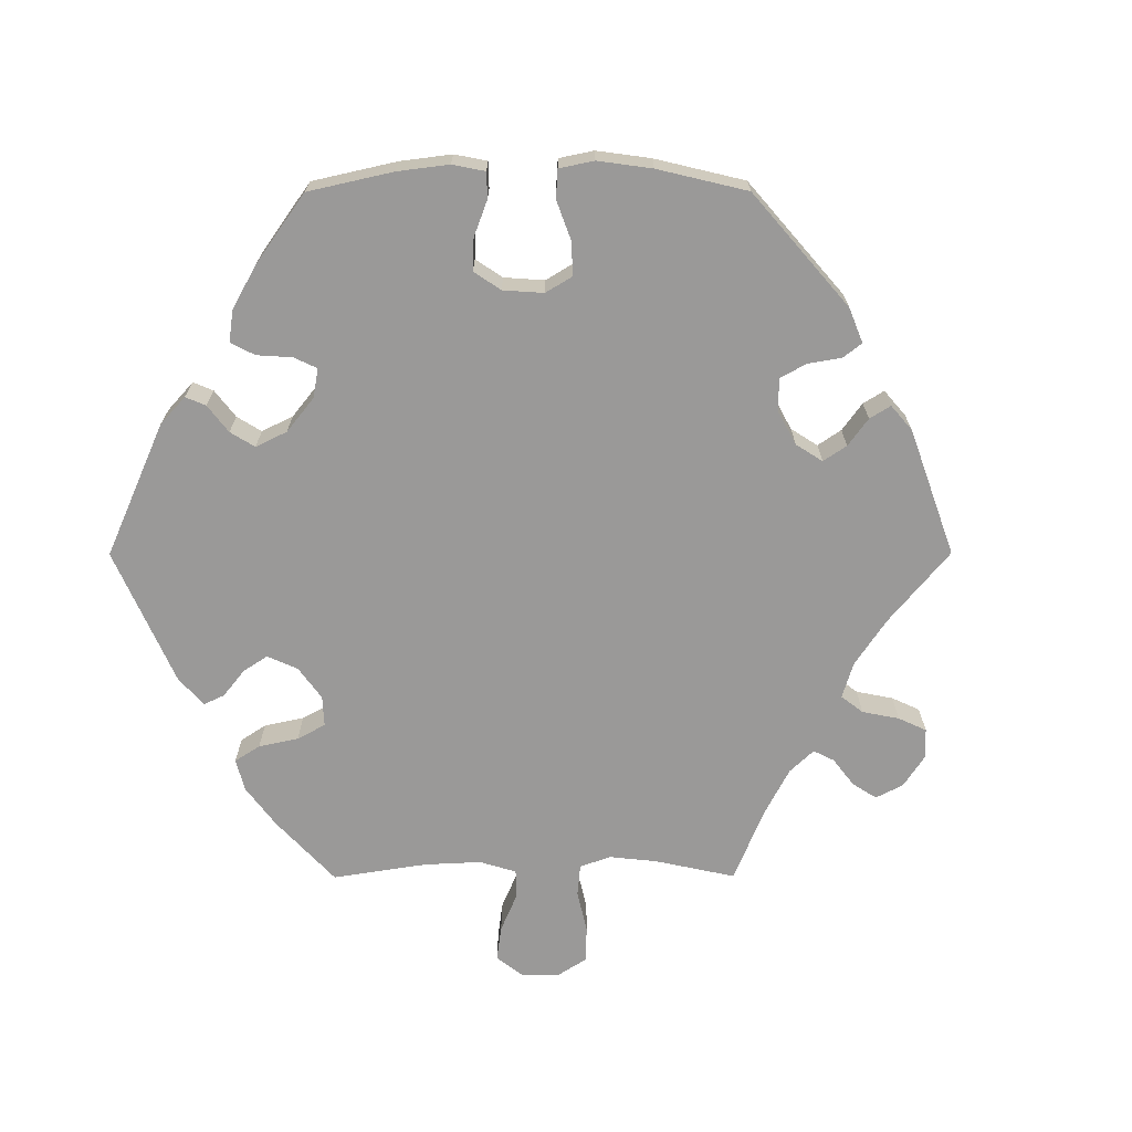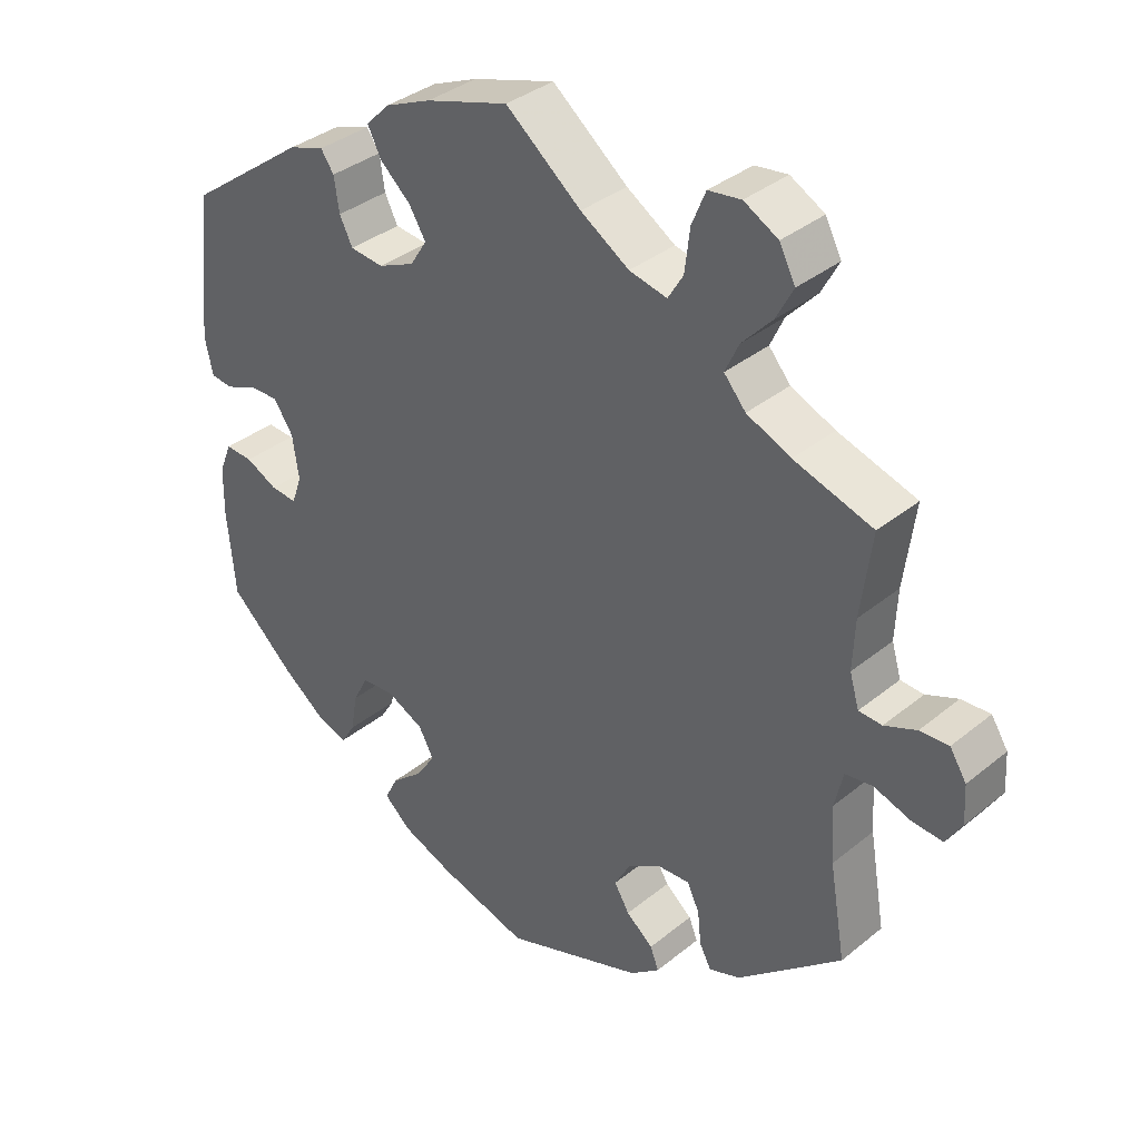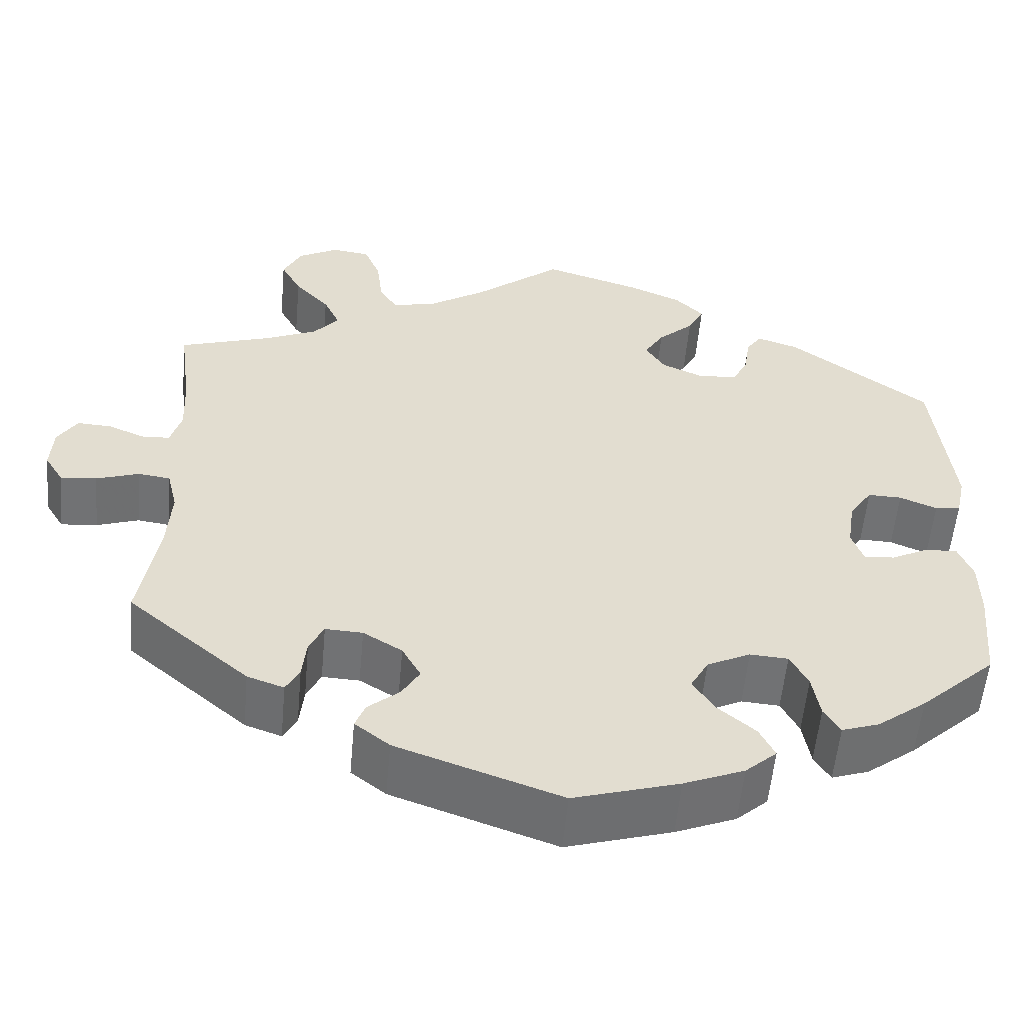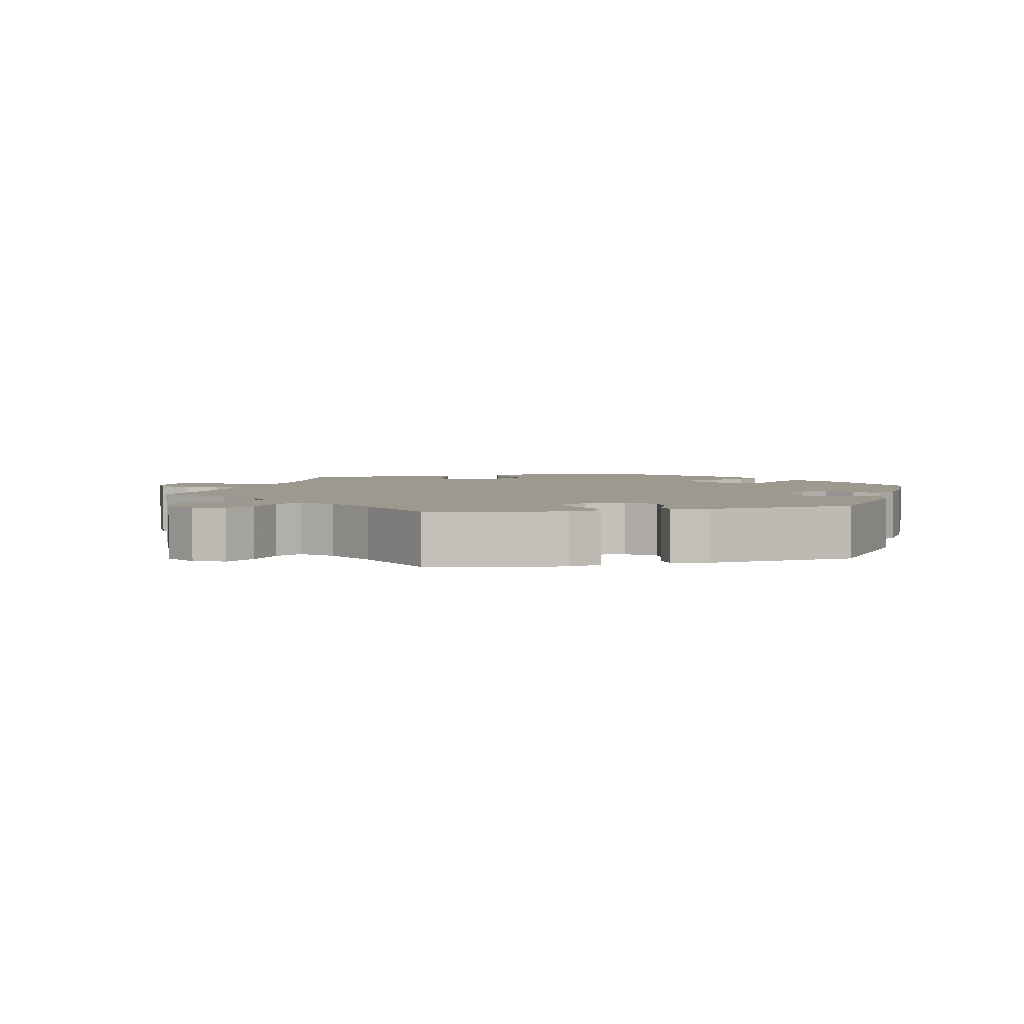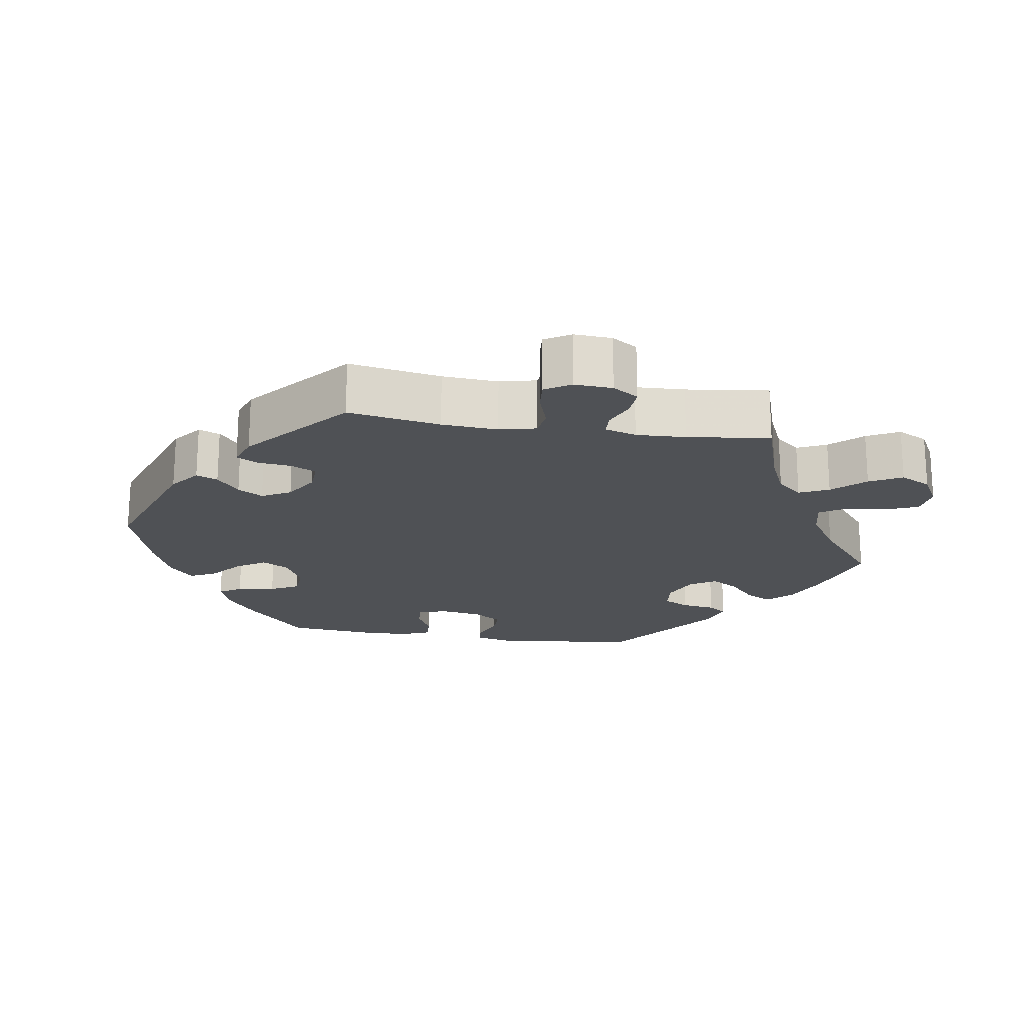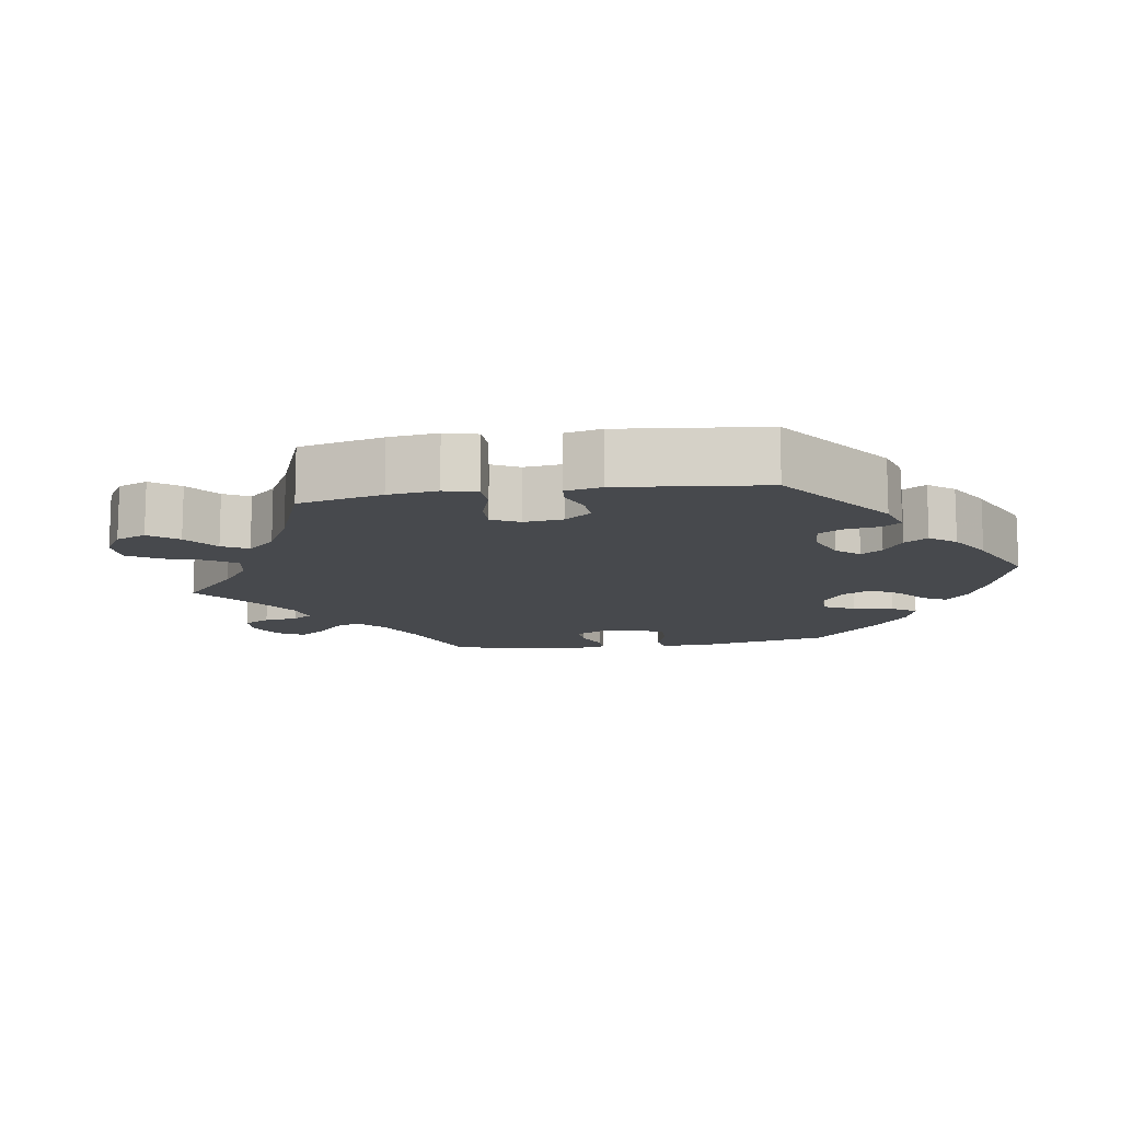
<metadata>
{"format":"obj","ext":"obj","renderer":"f3d","projection":"perspective","resolution":1024,"background":"white","views":[{"elev":-69.1,"azim":150.1,"up":"+Y"},{"elev":35.8,"azim":-136.8,"up":"+Z"},{"elev":-55.5,"azim":-5.2,"up":"+Z"},{"elev":3.5,"azim":17.1,"up":"+Y"},{"elev":-19.8,"azim":-99.1,"up":"+Y"},{"elev":-12.2,"azim":38.9,"up":"+Y"}]}
</metadata>
<code>
v -0.193 0.07 -0.511
v -0.234 0.07 -0.479
v -0.222 0.07 -0.449
v -0.185 0.07 -0.418
v -0.164 0.07 -0.383
v -0.186 0.07 -0.343
v -0.232 0.07 -0.315
v -0.276 0.07 -0.313
v -0.293 0.07 -0.348
v -0.298 0.07 -0.395
v -0.314 0.07 -0.425
v -0.357 0.07 -0.41
v -0.5 0.07 -0.289
v -0.478 0.07 -0.16
v -0.473 0.07 -0.082
v -0.485 0.07 -0.031
v -0.523 0.07 -0.026
v -0.573 0.07 -0.043
v -0.616 0.07 -0.047
v -0.638 0.07 -0.011
v -0.635 0.07 0.042
v -0.612 0.07 0.078
v -0.572 0.07 0.076
v -0.528 0.07 0.058
v -0.496 0.07 0.06
v -0.483 0.07 0.104
v -0.486 0.07 0.173
v -0.501 0.07 0.288
v -0.392 0.07 0.323
v -0.331 0.07 0.35
v -0.301 0.07 0.385
v -0.32 0.07 0.426
v -0.361 0.07 0.47
v -0.385 0.07 0.515
v -0.363 0.07 0.558
v -0.316 0.07 0.584
v -0.271 0.07 0.578
v -0.252 0.07 0.532
v -0.245 0.07 0.474
v -0.224 0.07 0.439
v -0.172 0.07 0.451
v -0.105 0.07 0.494
v -0.001 0.07 0.578
v 0.113 0.07 0.543
v 0.176 0.07 0.516
v 0.209 0.07 0.483
v 0.19 0.07 0.446
v 0.148 0.07 0.408
v 0.125 0.07 0.37
v 0.148 0.07 0.334
v 0.198 0.07 0.312
v 0.244 0.07 0.317
v 0.262 0.07 0.353
v 0.269 0.07 0.4
v 0.287 0.07 0.426
v 0.336 0.07 0.41
v 0.501 0.07 0.289
v 0.523 0.07 0.087
v 0.512 0.07 0.036
v 0.482 0.07 0.032
v 0.438 0.07 0.05
v 0.398 0.07 0.051
v 0.371 0.07 0.011
v 0.362 0.07 -0.049
v 0.376 0.07 -0.088
v 0.412 0.07 -0.085
v 0.456 0.07 -0.063
v 0.494 0.07 -0.061
v 0.511 0.07 -0.103
v 0.512 0.07 -0.171
v 0.501 0.07 -0.289
v 0.412 0.07 -0.371
v 0.354 0.07 -0.415
v 0.31 0.07 -0.43
v 0.291 0.07 -0.399
v 0.282 0.07 -0.346
v 0.261 0.07 -0.306
v 0.216 0.07 -0.303
v 0.165 0.07 -0.328
v 0.144 0.07 -0.366
v 0.17 0.07 -0.406
v 0.214 0.07 -0.443
v 0.232 0.07 -0.479
v 0.195 0.07 -0.512
v 0.124 0.07 -0.541
v 0 0.07 -0.578
v -0.193 0 -0.511
v -0.234 0 -0.479
v -0.222 0 -0.449
v -0.185 0 -0.418
v -0.164 0 -0.383
v -0.186 0 -0.343
v -0.232 0 -0.315
v -0.276 0 -0.313
v -0.293 0 -0.348
v -0.298 0 -0.395
v -0.314 0 -0.425
v -0.357 0 -0.41
v -0.5 0 -0.289
v -0.478 0 -0.16
v -0.473 0 -0.082
v -0.485 0 -0.031
v -0.523 0 -0.026
v -0.573 0 -0.043
v -0.616 0 -0.047
v -0.638 0 -0.011
v -0.635 0 0.042
v -0.612 0 0.078
v -0.572 0 0.076
v -0.528 0 0.058
v -0.496 0 0.06
v -0.483 0 0.104
v -0.486 0 0.173
v -0.501 0 0.288
v -0.392 0 0.323
v -0.331 0 0.35
v -0.301 0 0.385
v -0.32 0 0.426
v -0.361 0 0.47
v -0.385 0 0.515
v -0.363 0 0.558
v -0.316 0 0.584
v -0.271 0 0.578
v -0.252 0 0.532
v -0.245 0 0.474
v -0.224 0 0.439
v -0.172 0 0.451
v -0.105 0 0.494
v -0.001 0 0.578
v 0.113 0 0.543
v 0.176 0 0.516
v 0.209 0 0.483
v 0.19 0 0.446
v 0.148 0 0.408
v 0.125 0 0.37
v 0.148 0 0.334
v 0.198 0 0.312
v 0.244 0 0.317
v 0.262 0 0.353
v 0.269 0 0.4
v 0.287 0 0.426
v 0.336 0 0.41
v 0.501 0 0.289
v 0.523 0 0.087
v 0.512 0 0.036
v 0.482 0 0.032
v 0.438 0 0.05
v 0.398 0 0.051
v 0.371 0 0.011
v 0.362 0 -0.049
v 0.376 0 -0.088
v 0.412 0 -0.085
v 0.456 0 -0.063
v 0.494 0 -0.061
v 0.511 0 -0.103
v 0.512 0 -0.171
v 0.501 0 -0.289
v 0.412 0 -0.371
v 0.354 0 -0.415
v 0.31 0 -0.43
v 0.291 0 -0.399
v 0.282 0 -0.346
v 0.261 0 -0.306
v 0.216 0 -0.303
v 0.165 0 -0.328
v 0.144 0 -0.366
v 0.17 0 -0.406
v 0.214 0 -0.443
v 0.232 0 -0.479
v 0.195 0 -0.512
v 0.124 0 -0.541
v 0 0 -0.578
f 81 82 83 84
f 80 81 84 85
f 73 74 75 76
f 73 76 77
f 72 73 77
f 71 72 77
f 70 71 77 78
f 66 67 68 69
f 65 66 69 70
f 58 59 60 61
f 58 61 62
f 57 58 62
f 56 57 62 63
f 53 54 55 56
f 52 53 56 63
f 45 46 47 48
f 45 48 49
f 42 43 44 45
f 41 42 45 49
f 40 41 49 50
f 36 37 38 39
f 36 39 40
f 35 36 40
f 32 33 34 35
f 31 32 35 40
f 30 31 40 50
f 27 28 29
f 26 27 29 30
f 25 26 30 50
f 21 22 23 24
f 21 24 25
f 20 21 25
f 17 18 19 20
f 17 20 25 50
f 11 12 13 14
f 9 10 11 14
f 8 9 14 15
f 7 8 15 16
f 1 2 3 4
f 1 4 5
f 80 85 86 1
f 65 70 78
f 64 65 78 79
f 51 52 63 64
f 51 64 79
f 16 17 50 51
f 6 7 16 51
f 5 6 51 79
f 1 5 79 80
f 170 169 168 167
f 171 170 167 166
f 162 161 160 159
f 163 162 159
f 163 159 158
f 163 158 157
f 164 163 157 156
f 155 154 153 152
f 156 155 152 151
f 147 146 145 144
f 148 147 144
f 148 144 143
f 149 148 143 142
f 142 141 140 139
f 149 142 139 138
f 134 133 132 131
f 135 134 131
f 131 130 129 128
f 135 131 128 127
f 136 135 127 126
f 125 124 123 122
f 126 125 122
f 126 122 121
f 121 120 119 118
f 126 121 118 117
f 136 126 117 116
f 115 114 113
f 116 115 113 112
f 136 116 112 111
f 110 109 108 107
f 111 110 107
f 111 107 106
f 106 105 104 103
f 136 111 106 103
f 100 99 98 97
f 100 97 96 95
f 101 100 95 94
f 102 101 94 93
f 90 89 88 87
f 91 90 87
f 87 172 171 166
f 164 156 151
f 165 164 151 150
f 150 149 138 137
f 165 150 137
f 137 136 103 102
f 137 102 93 92
f 165 137 92 91
f 166 165 91 87
f 1 87 88 2
f 2 88 89 3
f 3 89 90 4
f 4 90 91 5
f 5 91 92 6
f 6 92 93 7
f 7 93 94 8
f 8 94 95 9
f 9 95 96 10
f 10 96 97 11
f 11 97 98 12
f 12 98 99 13
f 13 99 100 14
f 14 100 101 15
f 15 101 102 16
f 16 102 103 17
f 17 103 104 18
f 18 104 105 19
f 19 105 106 20
f 20 106 107 21
f 21 107 108 22
f 22 108 109 23
f 23 109 110 24
f 24 110 111 25
f 25 111 112 26
f 26 112 113 27
f 27 113 114 28
f 28 114 115 29
f 29 115 116 30
f 30 116 117 31
f 31 117 118 32
f 32 118 119 33
f 33 119 120 34
f 34 120 121 35
f 35 121 122 36
f 36 122 123 37
f 37 123 124 38
f 38 124 125 39
f 39 125 126 40
f 40 126 127 41
f 41 127 128 42
f 42 128 129 43
f 43 129 130 44
f 44 130 131 45
f 45 131 132 46
f 46 132 133 47
f 47 133 134 48
f 48 134 135 49
f 49 135 136 50
f 50 136 137 51
f 51 137 138 52
f 52 138 139 53
f 53 139 140 54
f 54 140 141 55
f 55 141 142 56
f 56 142 143 57
f 57 143 144 58
f 58 144 145 59
f 59 145 146 60
f 60 146 147 61
f 61 147 148 62
f 62 148 149 63
f 63 149 150 64
f 64 150 151 65
f 65 151 152 66
f 66 152 153 67
f 67 153 154 68
f 68 154 155 69
f 69 155 156 70
f 70 156 157 71
f 71 157 158 72
f 72 158 159 73
f 73 159 160 74
f 74 160 161 75
f 75 161 162 76
f 76 162 163 77
f 77 163 164 78
f 78 164 165 79
f 79 165 166 80
f 80 166 167 81
f 81 167 168 82
f 82 168 169 83
f 83 169 170 84
f 84 170 171 85
f 85 171 172 86
f 86 172 87 1

</code>
